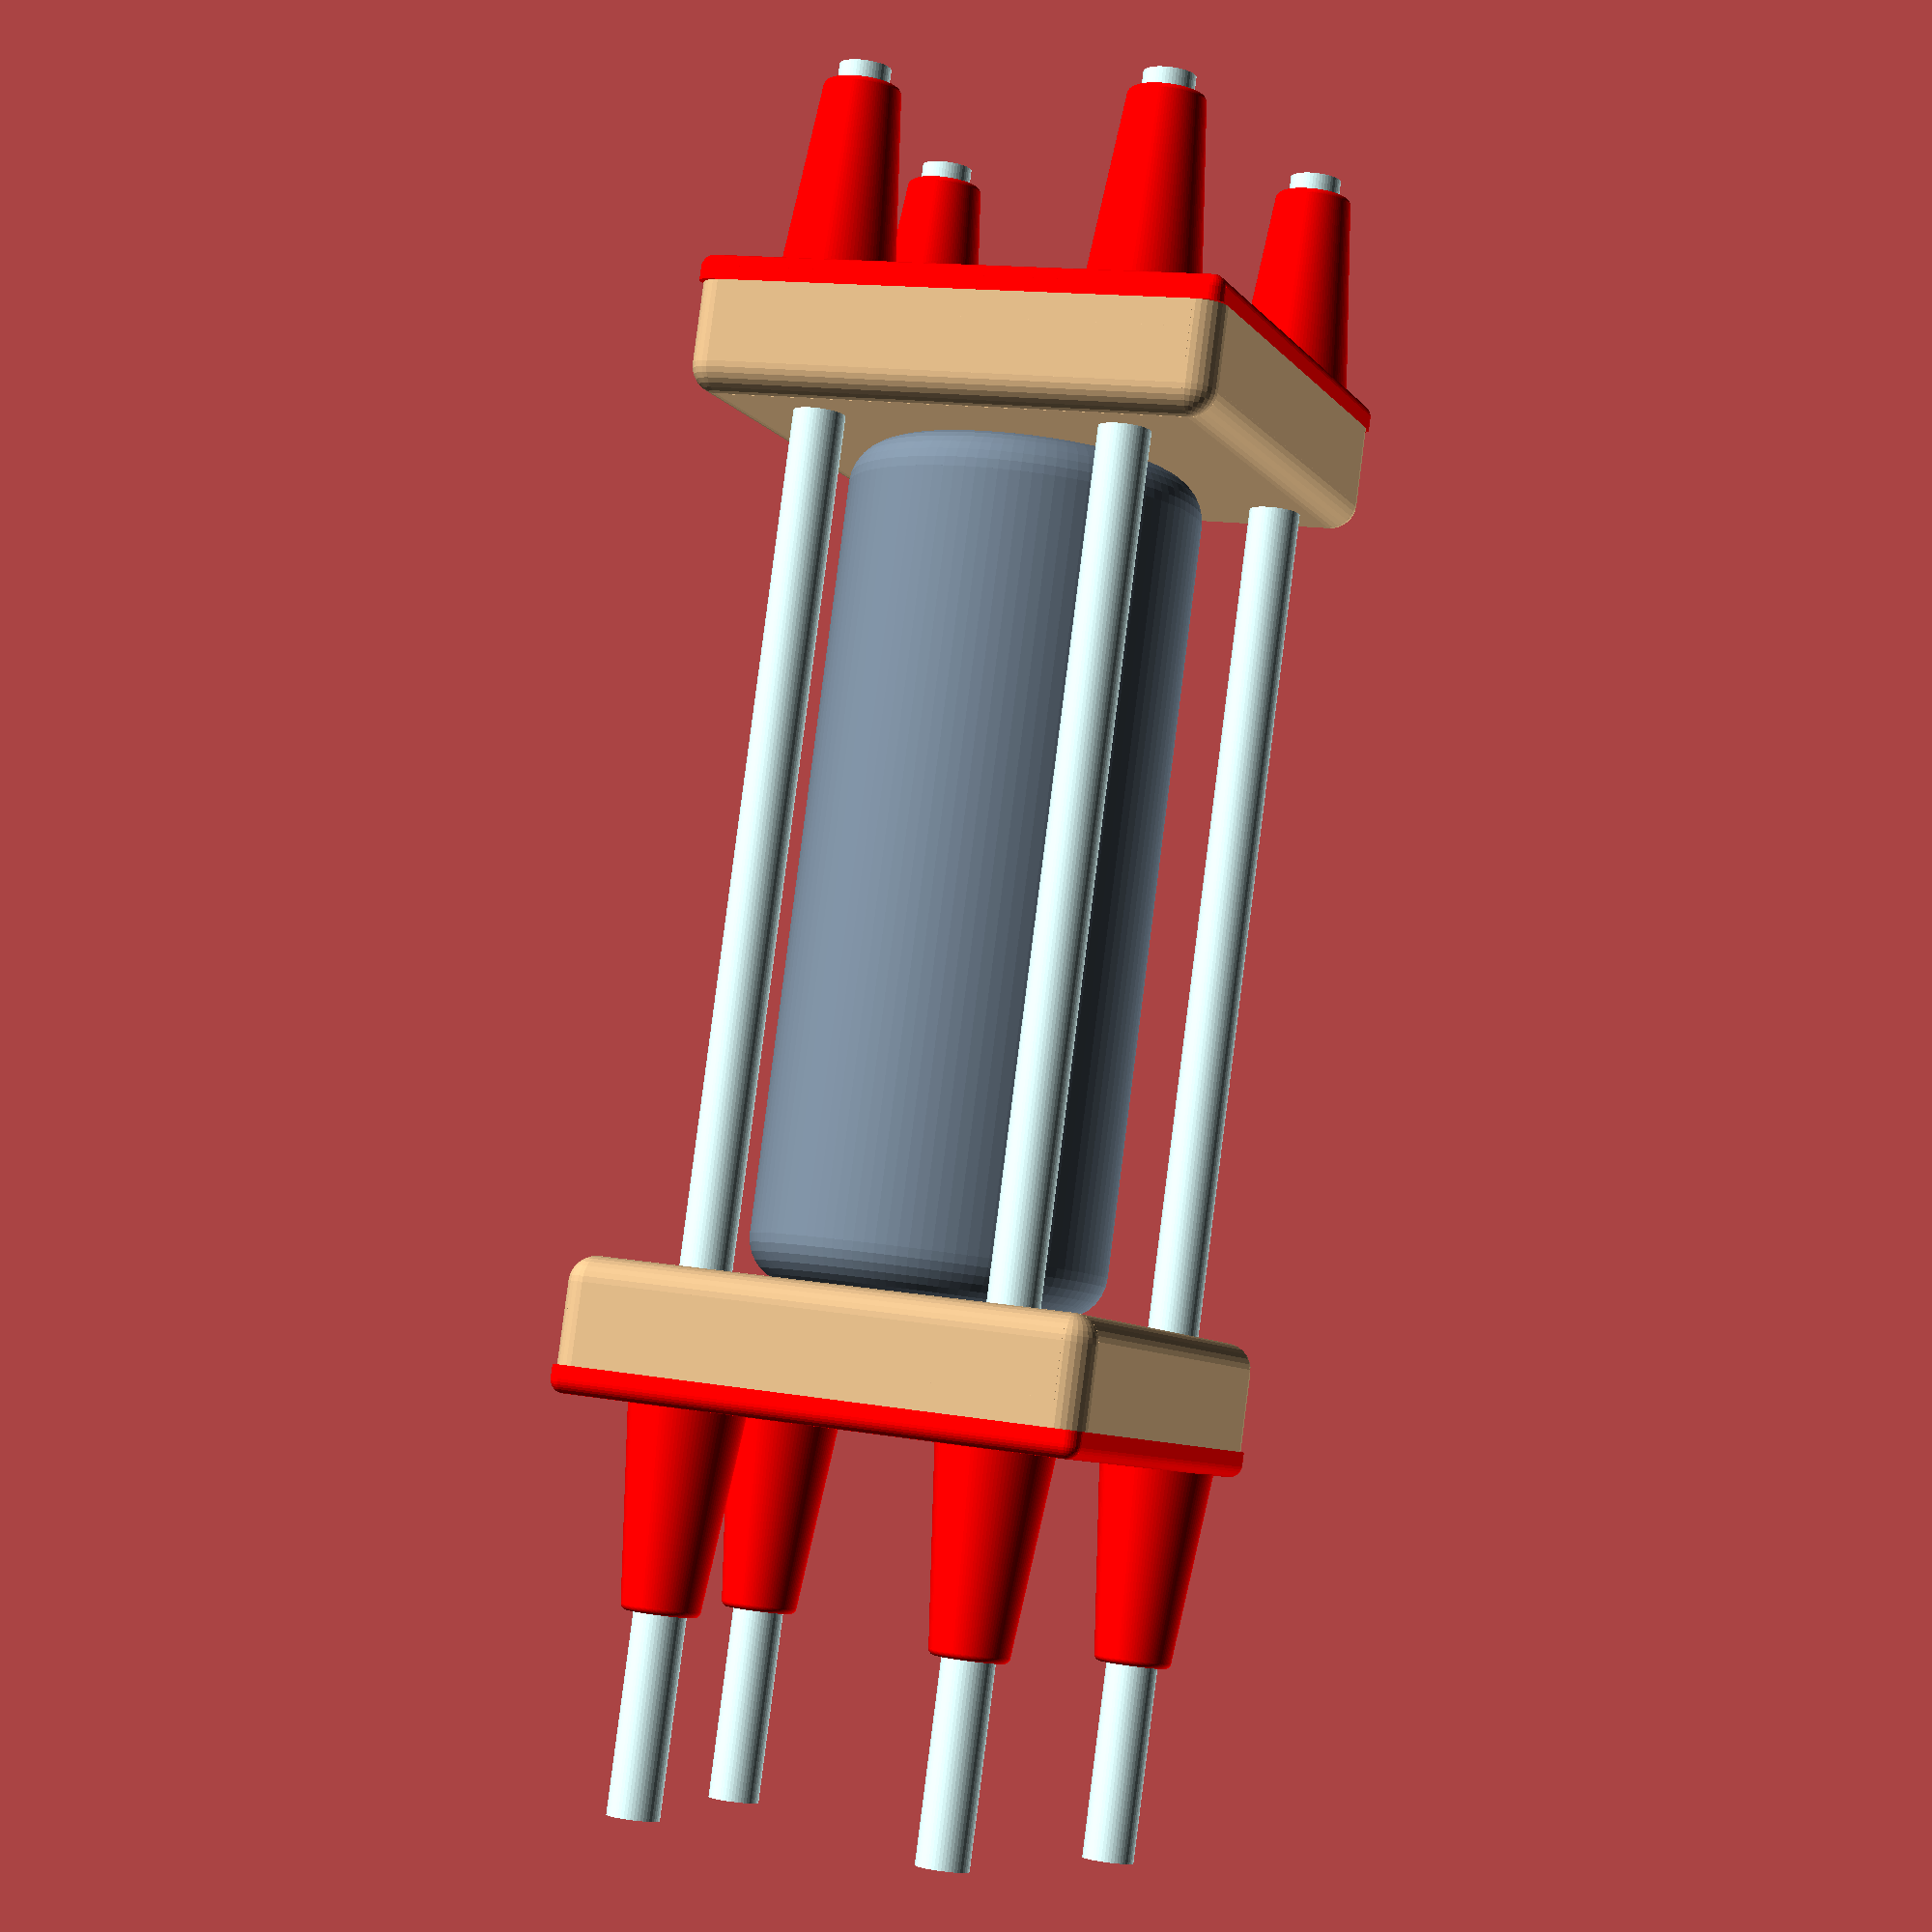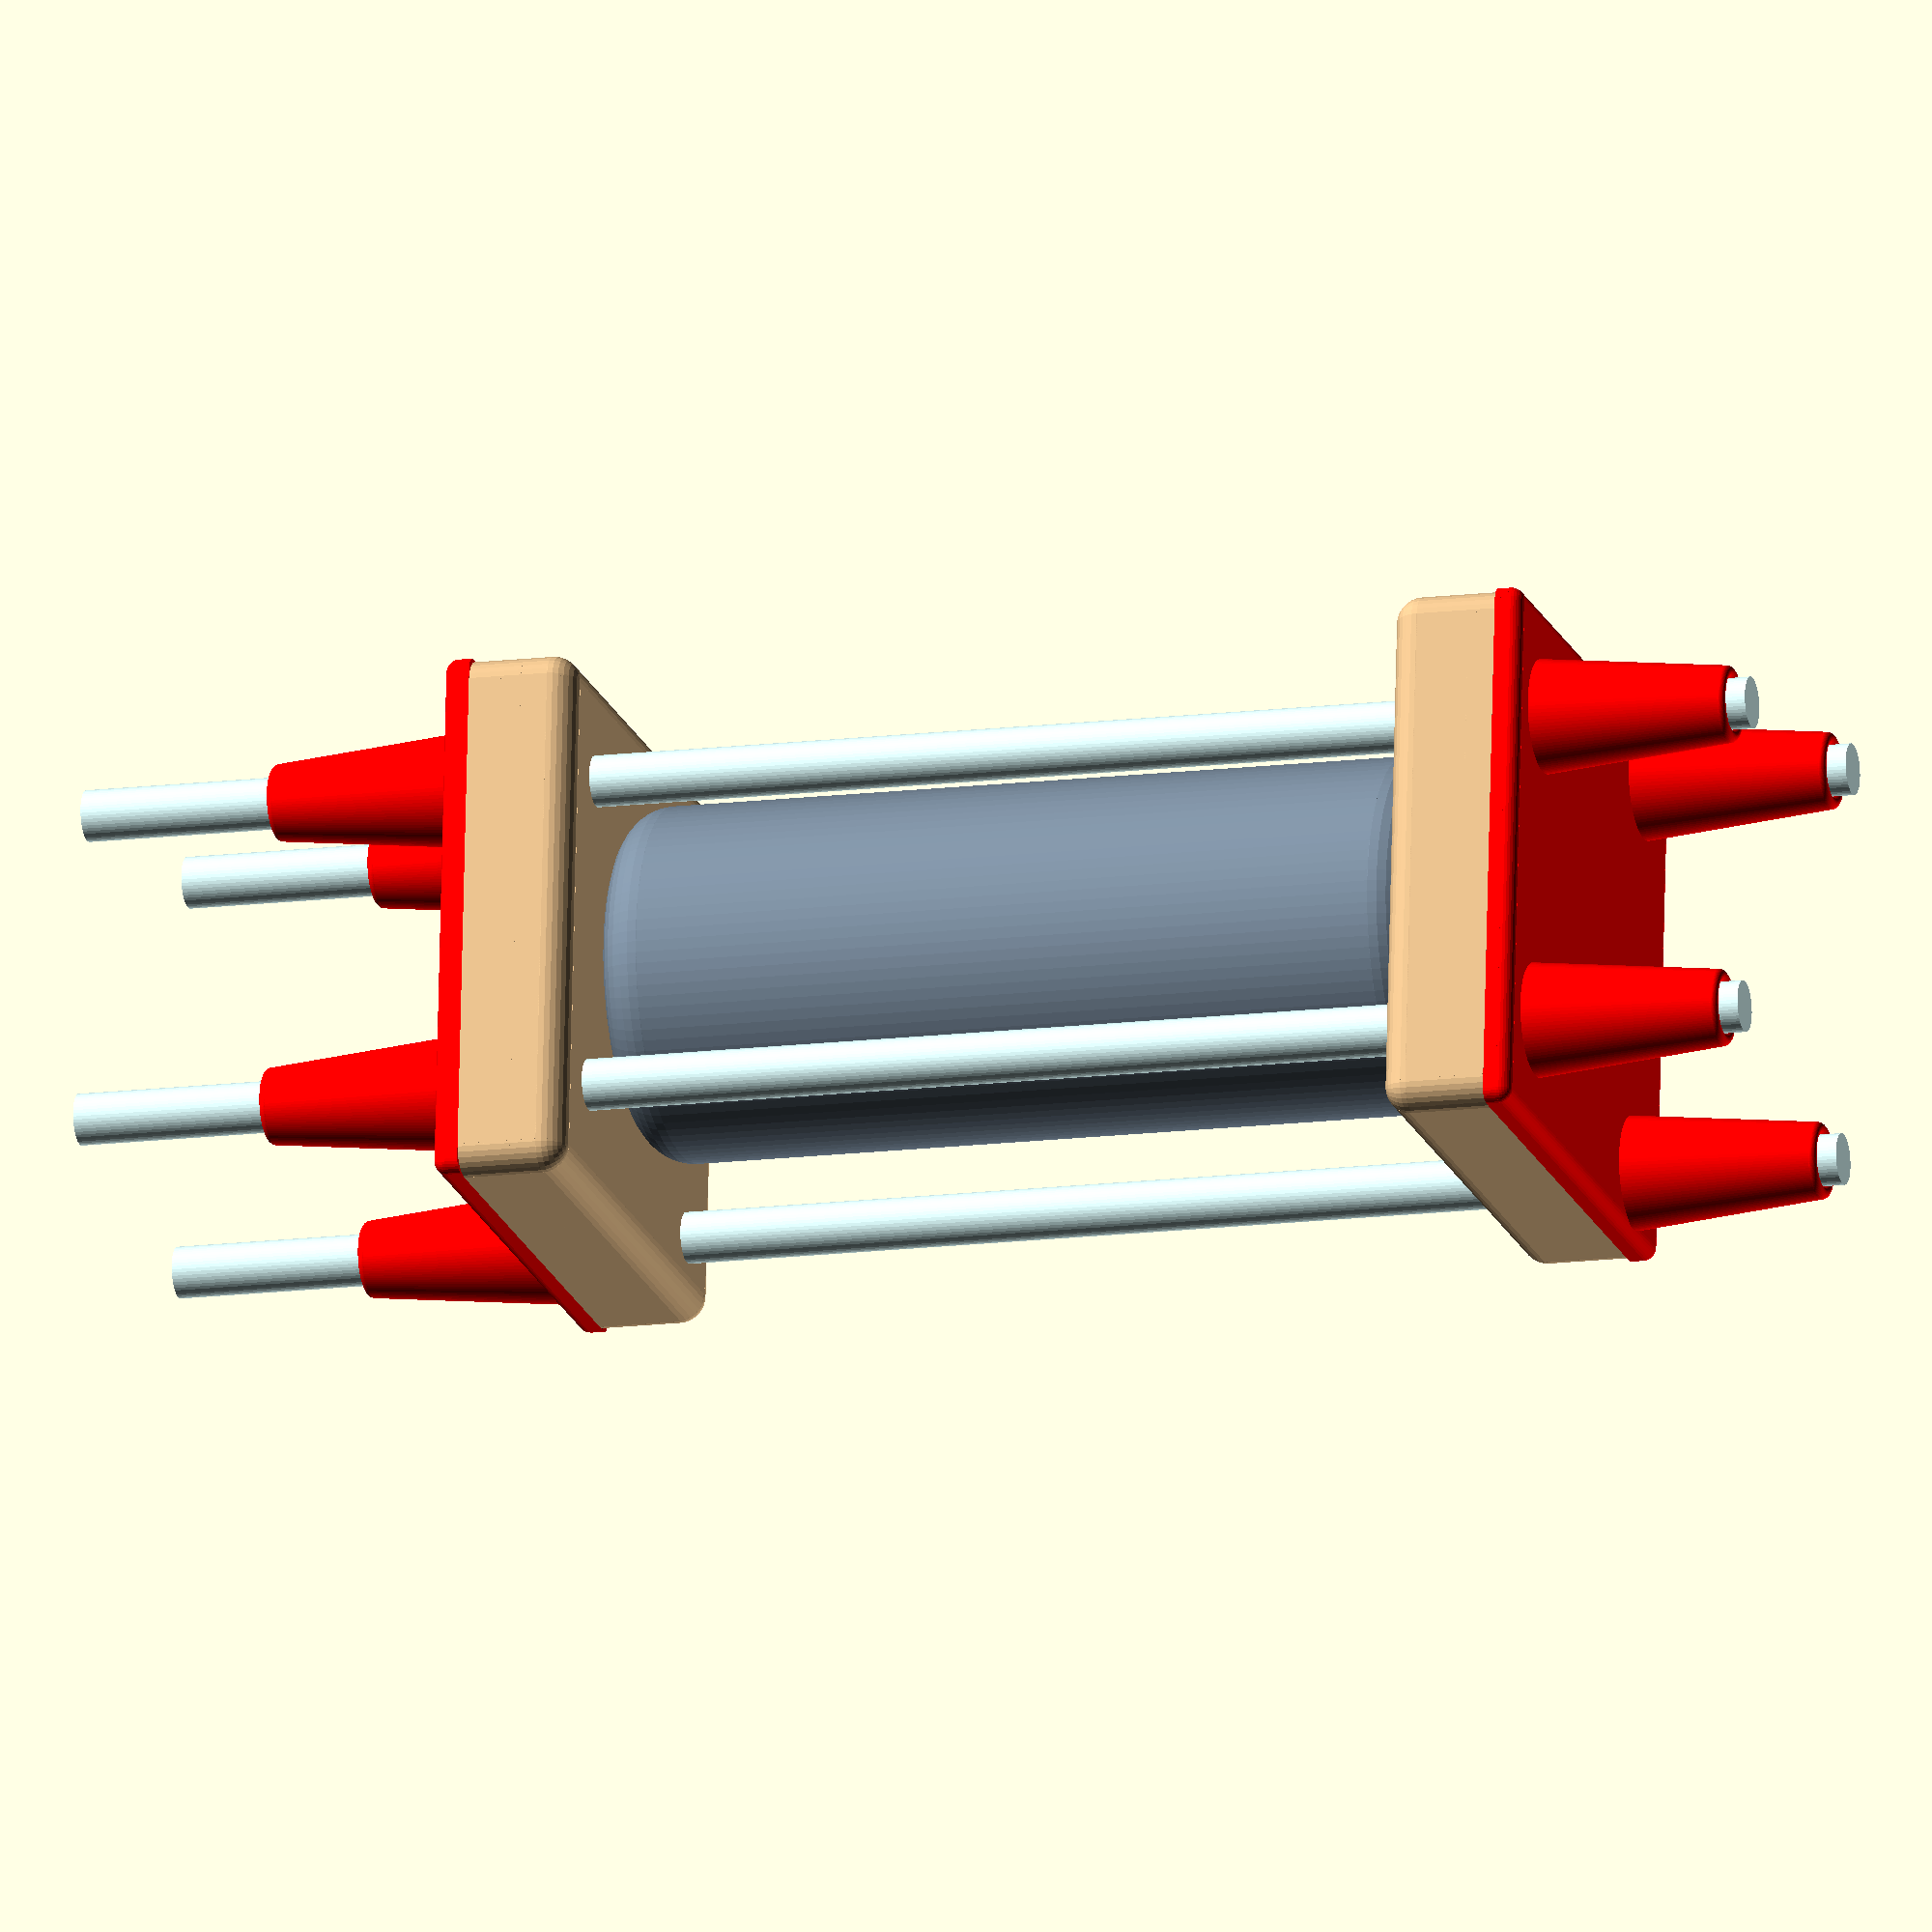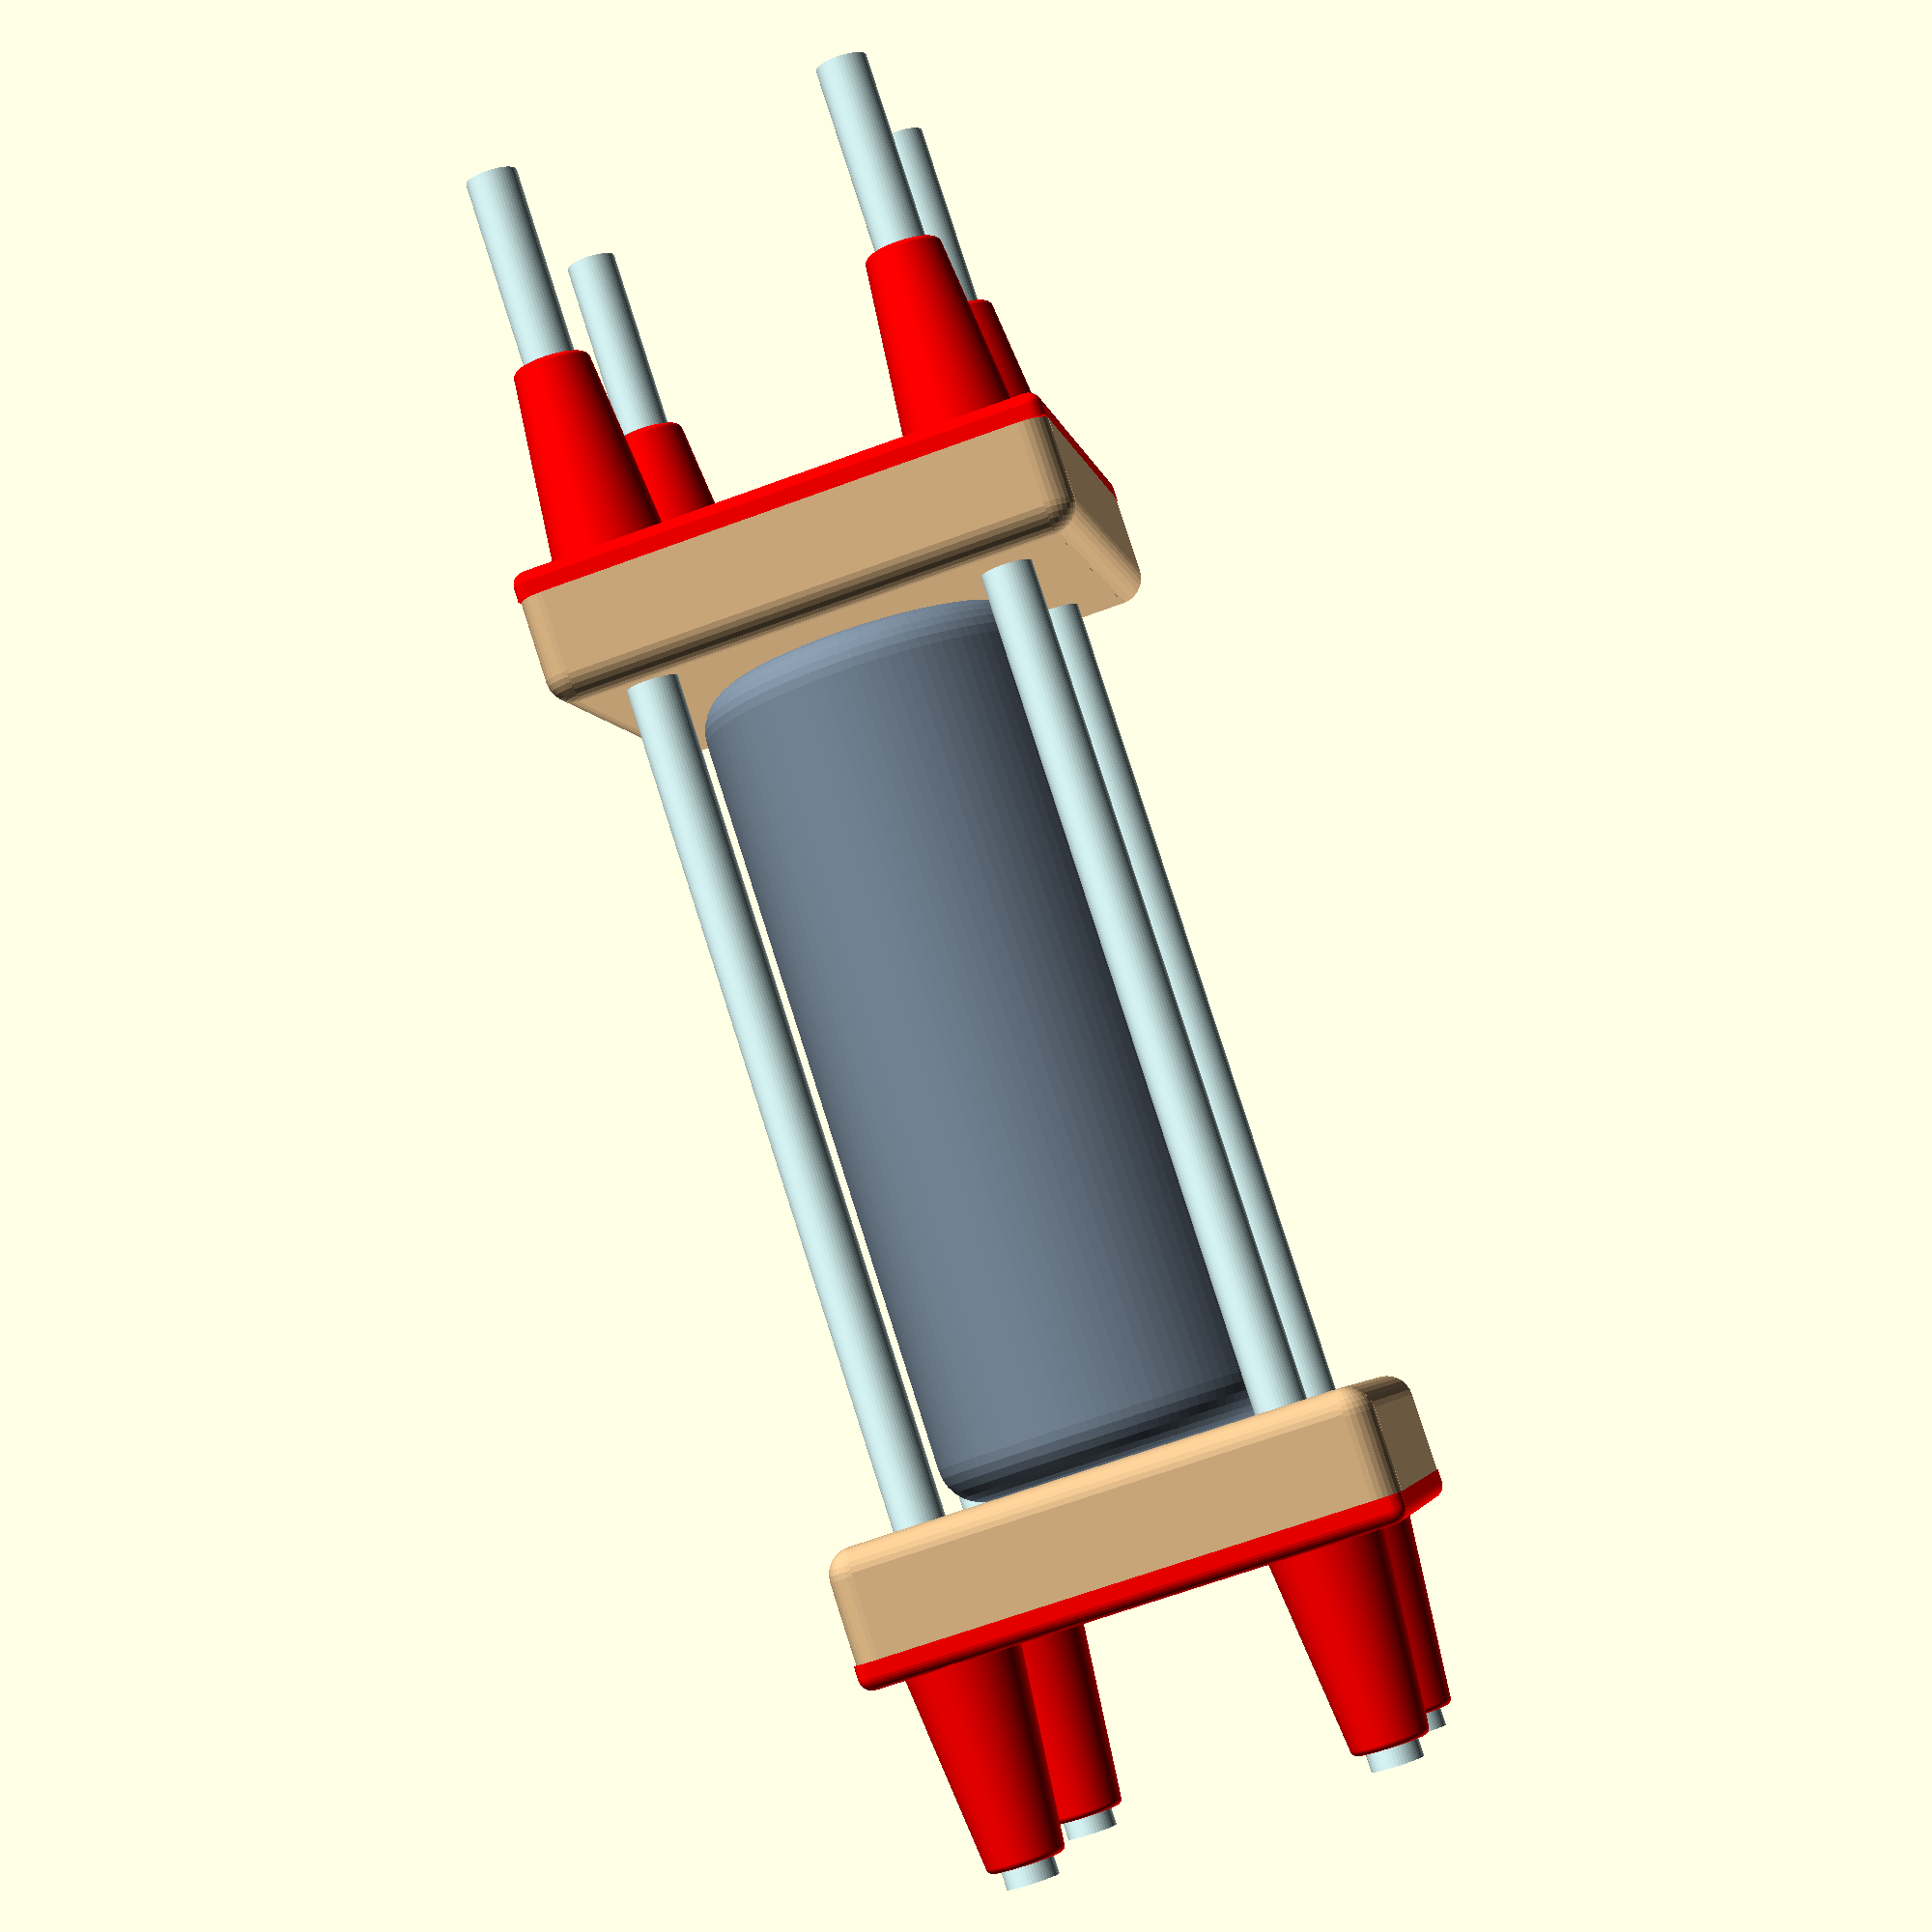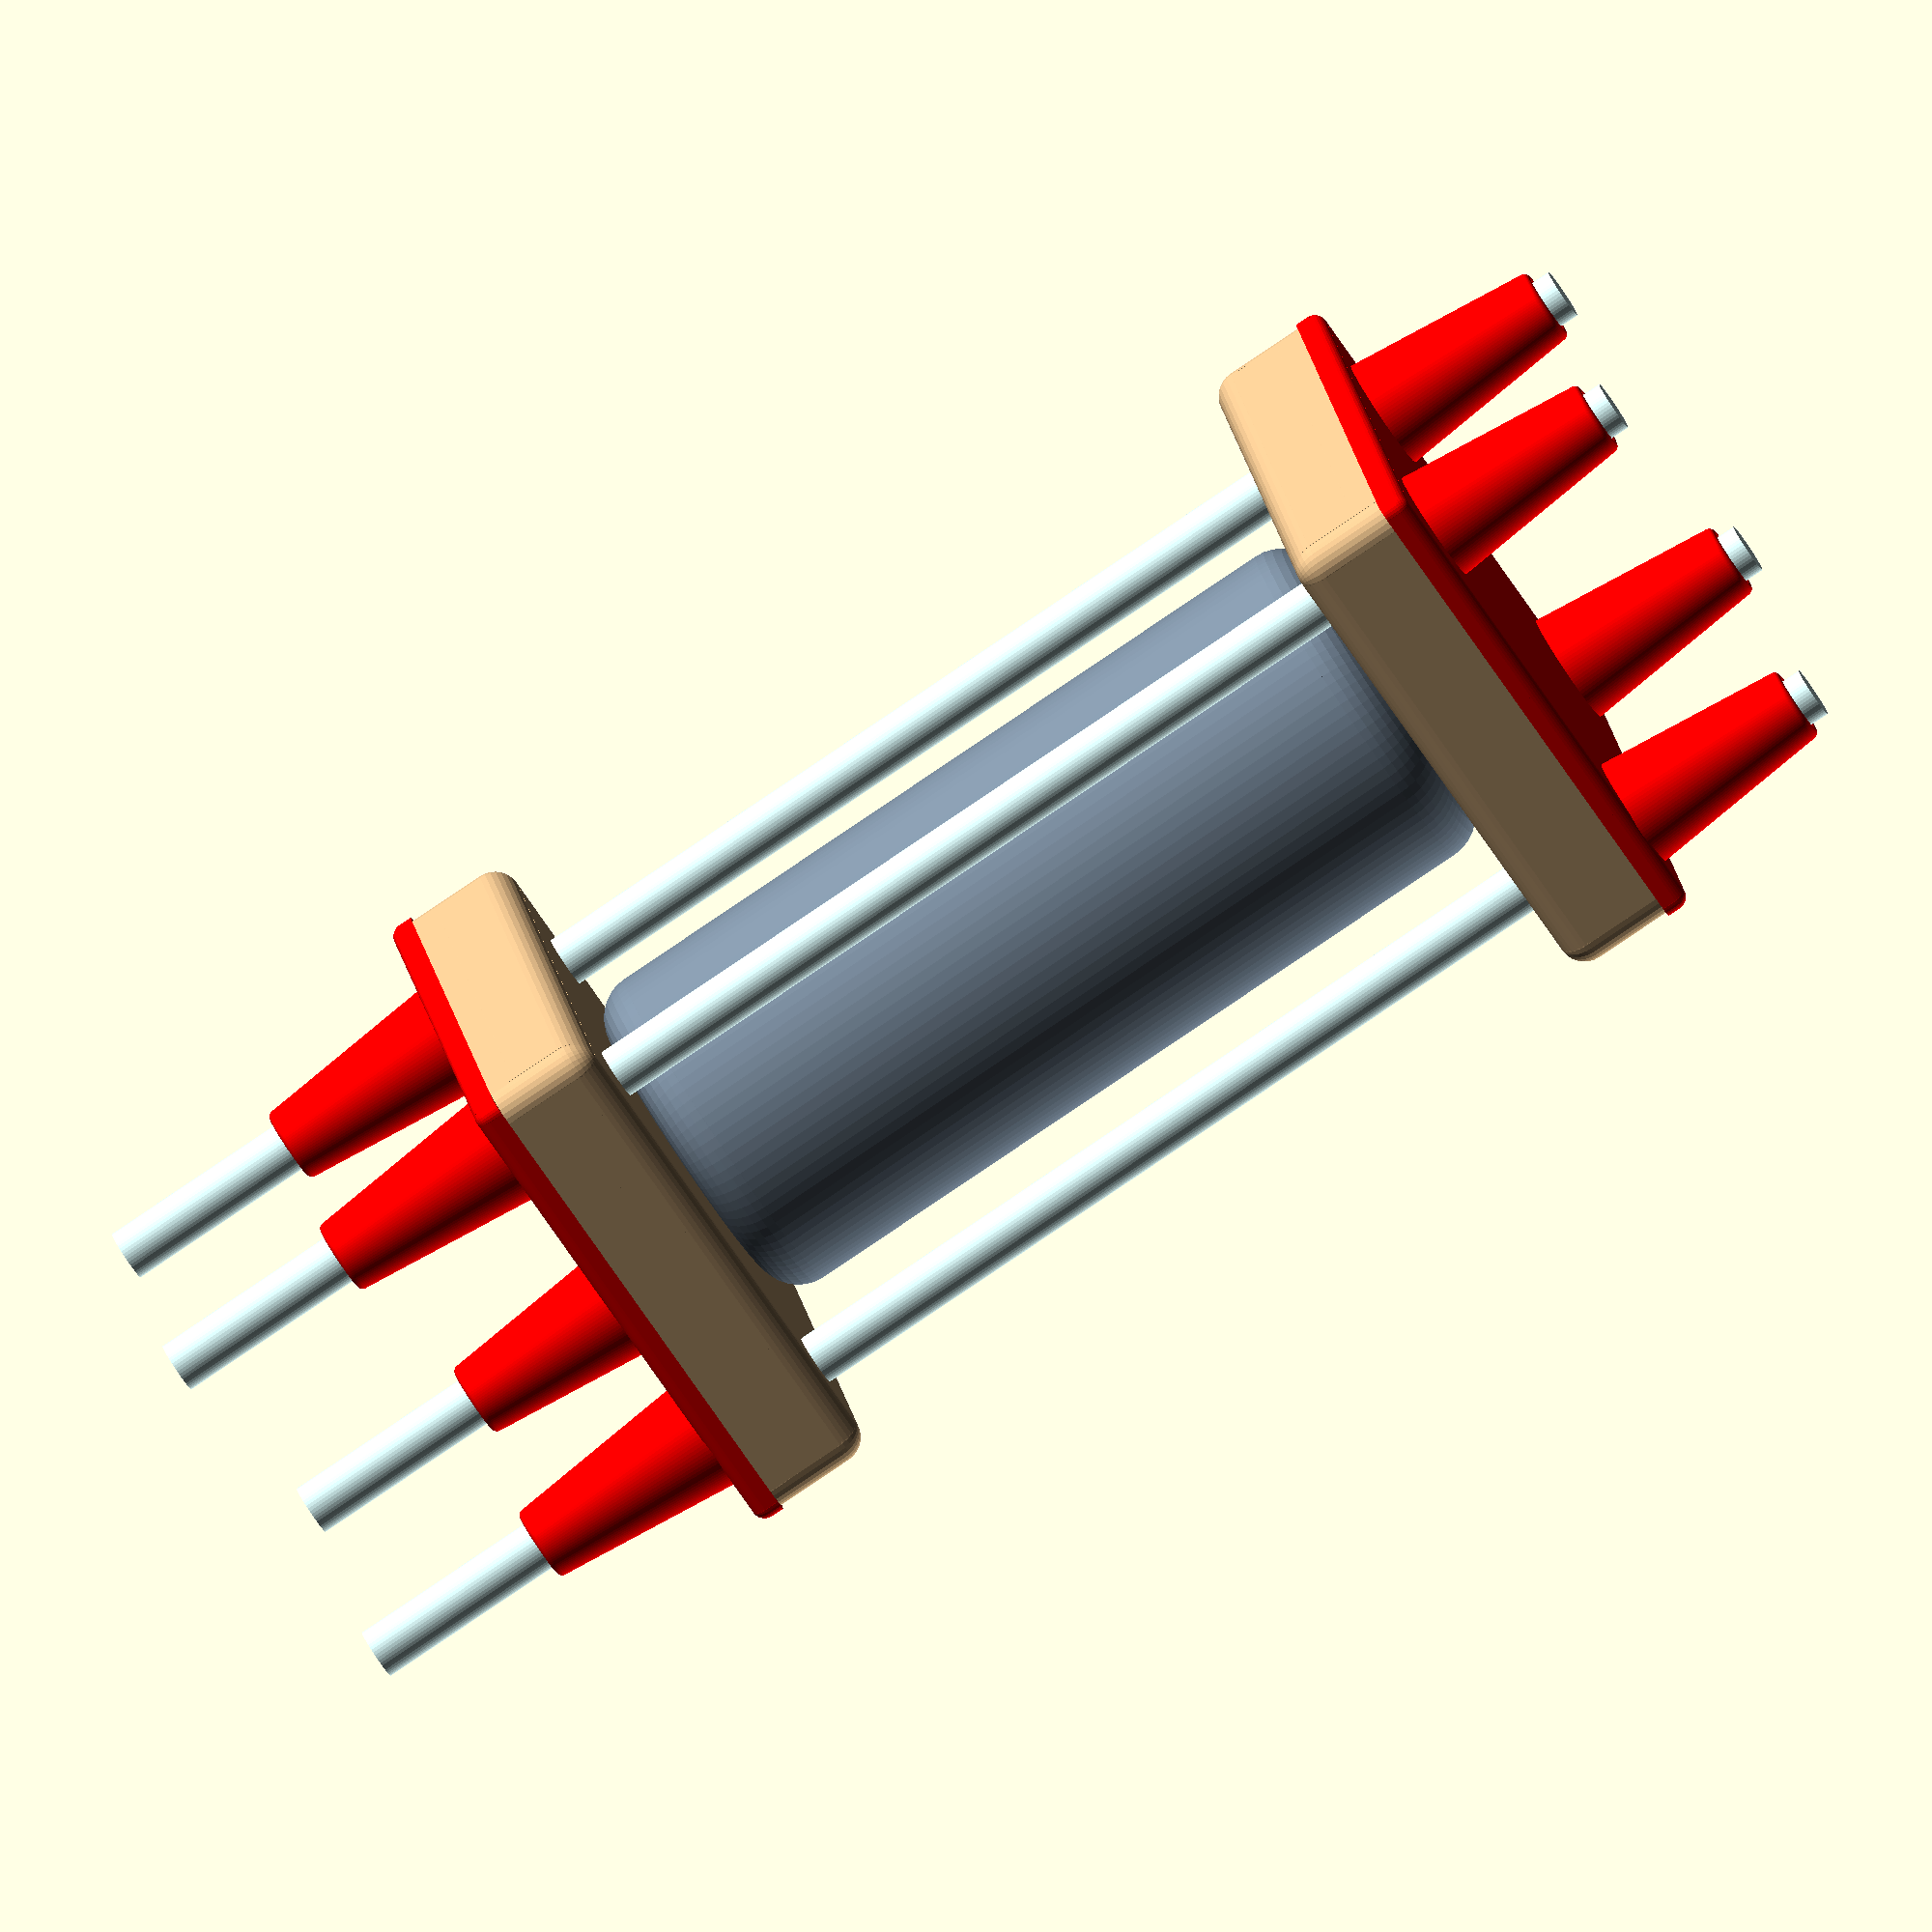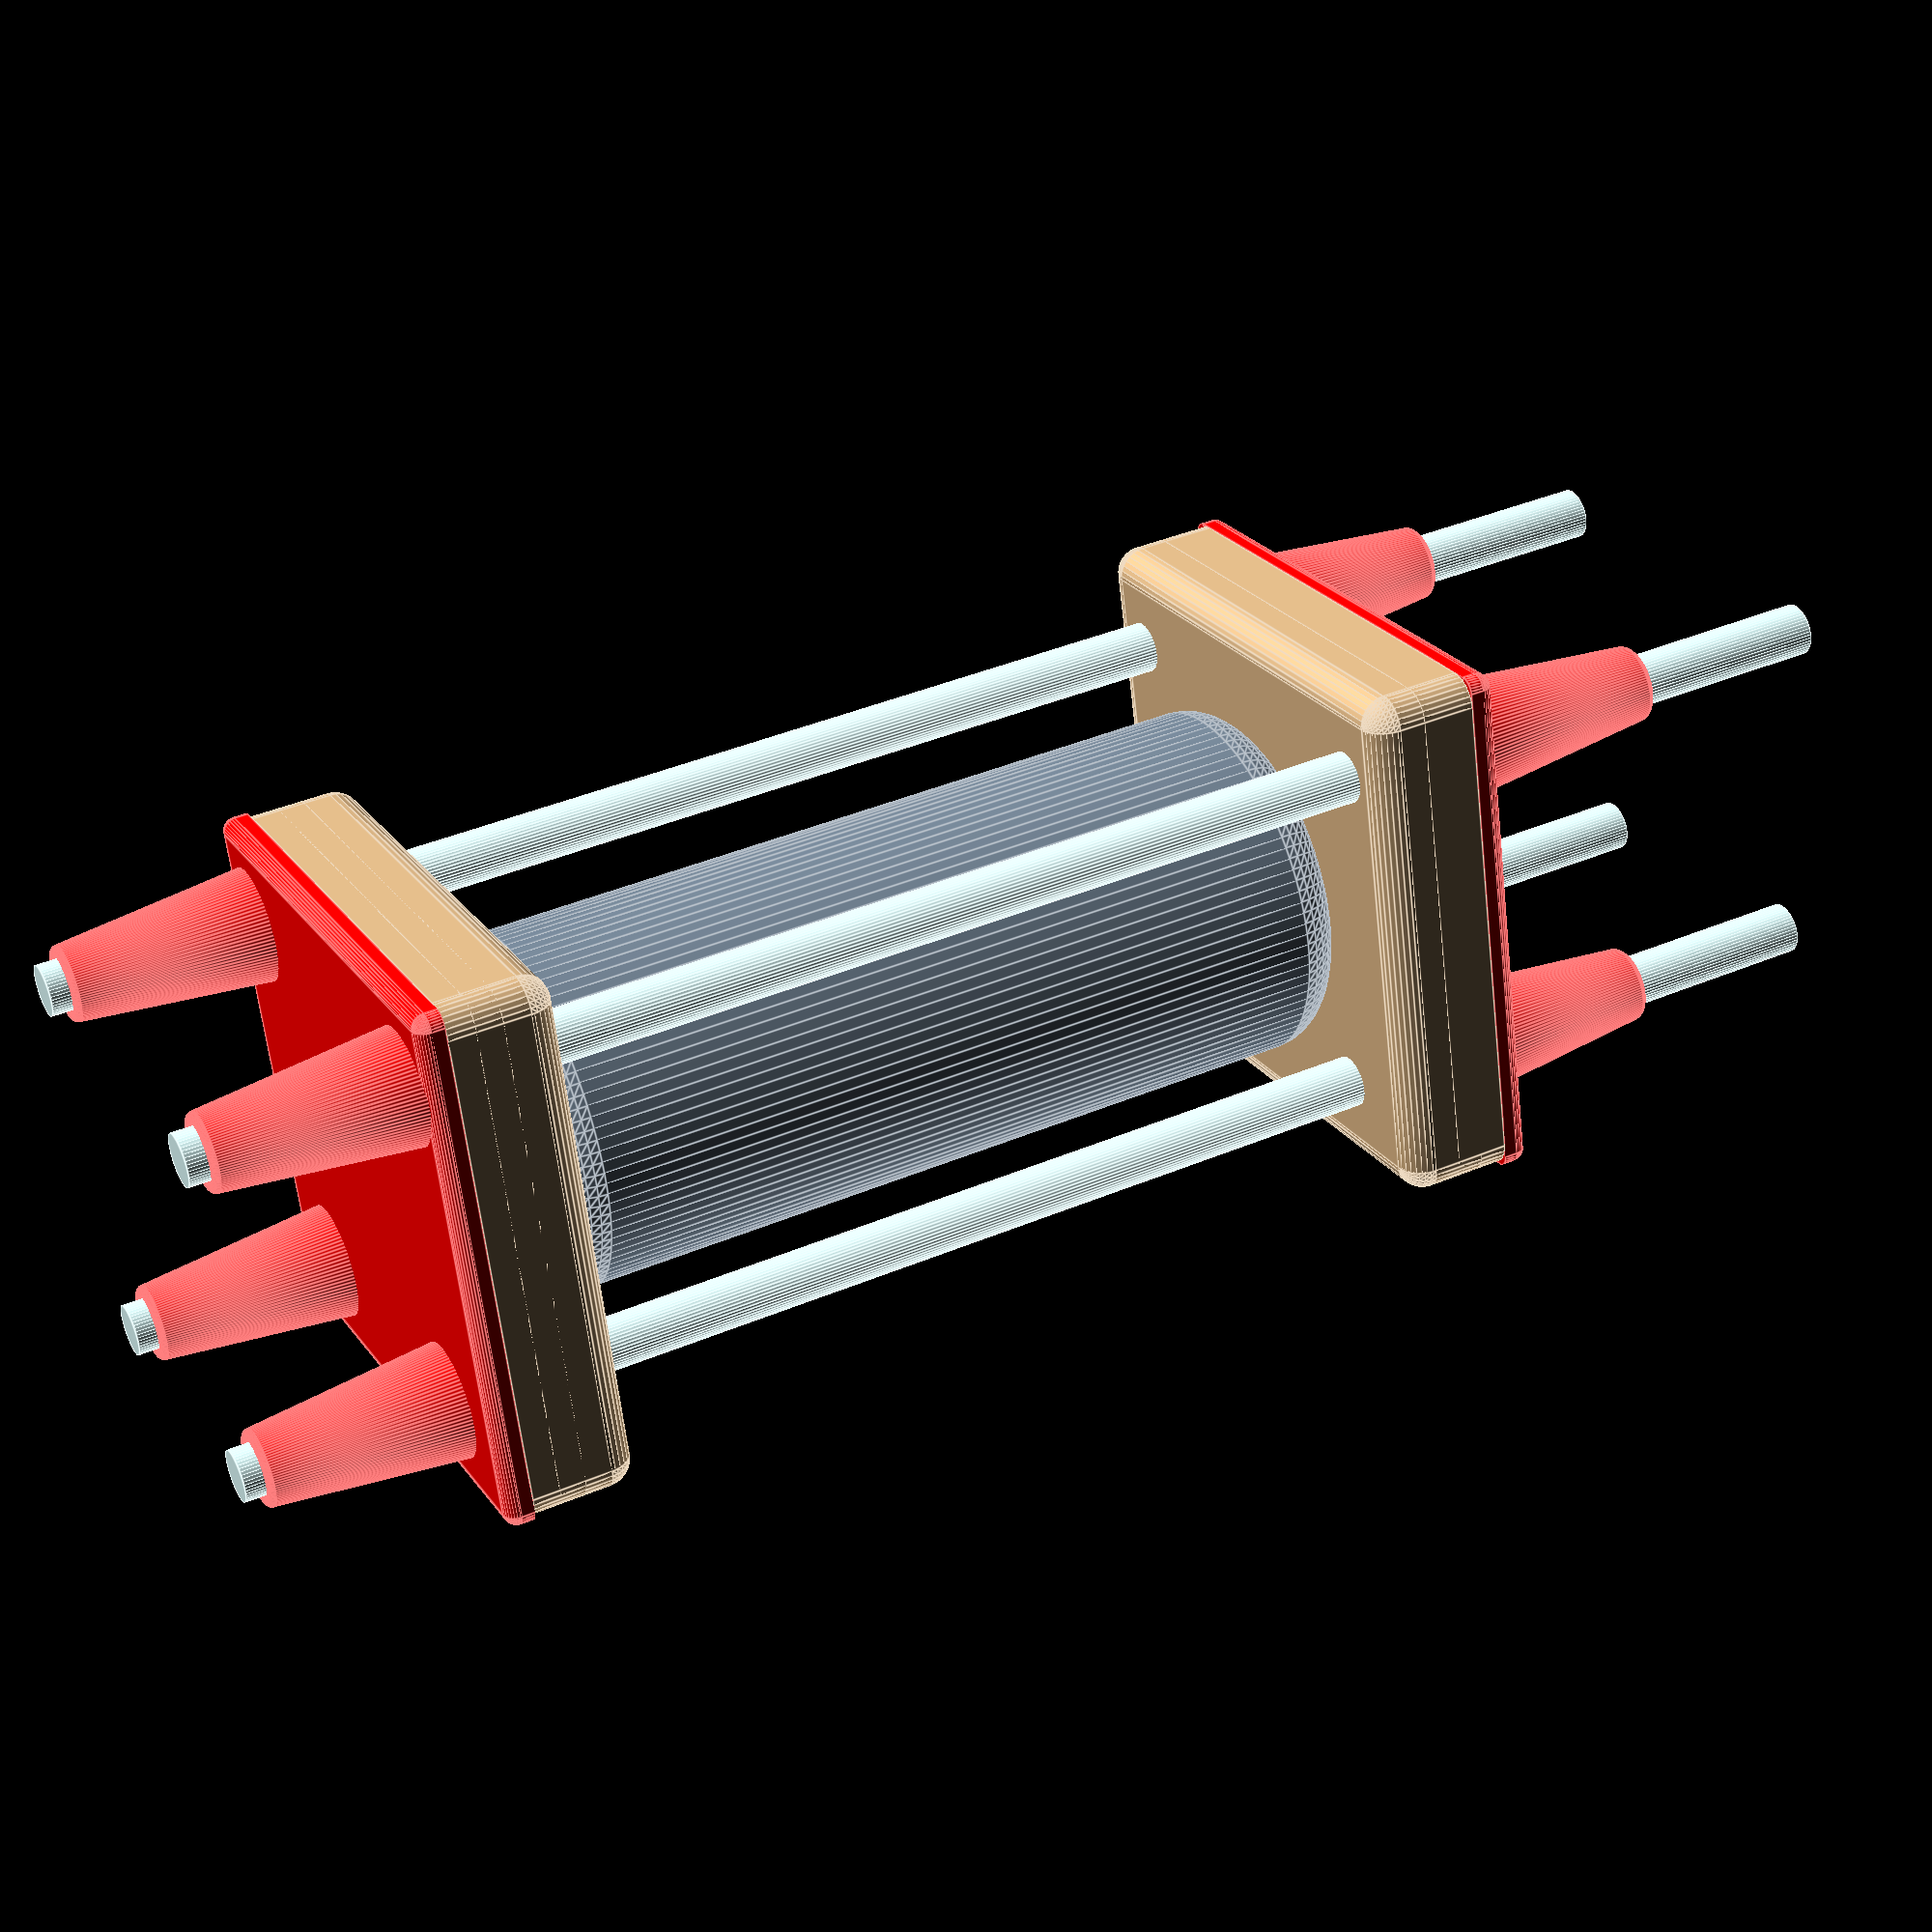
<openscad>
// Enter paramaters, view for accuracy in open and closed mode,
// then use print mode for positioning for print.

// ********** //
// Parameters //
// ********** //

// Measured dimensions of wood used for attaching to guide plates.
woodDimensions = [100, 100, 20];

// Measure thickness of bolts used for pivot joints
jointBoltThickness = 8; 

// Plastic plate part, not including guidepost height.
guidePlateThickness = 5; 

guidePostHeight = 40;

assemblyThickness = woodDimensions[2] + guidePlateThickness + guidePostHeight;

// Can Height and radius
// canSize = [122.7, 33.1];  // 12 oz
canSize = [157.2, 33.1];  // 16 oz

rodThicknesses = [9.6, 9.6, 9.6, 9.6];
rodLengths = [320, 320, 320, 320];
// Rod Positions x, y and measured radius, length
rods = [
    [12.1, (woodDimensions[0]-canSize[1]*2)/2, rodThicknesses[0], rodLengths[0]],
    [87.9, (woodDimensions[0]-canSize[1]*2)/2, rodThicknesses[1], rodLengths[1]],
    [79.5, woodDimensions[0]-((woodDimensions[0]-canSize[1]*2)/2), rodThicknesses[1], rodLengths[1]],
    [20.5, woodDimensions[0]-((woodDimensions[0]-canSize[1]*2)/2), rodThicknesses[0], rodLengths[0]],
];  

// ************* //
// View or Print //
// ************* //

// print ();
viewOpen ();
// viewClosed ();

module print () {
    mirror ([1,0,0])
    plateAssembly ();
    translate ([4, 0, 0])
    plateAssembly ();
    rodsPositioned();
}

module viewOpen () {
    // Bottom Assembly and Can
    // translate ([woodDimensions[0]/2,woodDimensions[1]/2,woodDimensions[2]])
    translate ([woodDimensions[0]/2,woodDimensions[1]/2,woodDimensions[2]])
    can(canSize[0],canSize[1], $fn = 100);
    translate ([0, 0, 40 + canSize[0]])
    plateAssembly ();
    mirror ([0,0,1])
    plateAssembly ();
    rodsPositioned(rods);
}

module viewClosed () {
  canSize= ([30, 33.1]);
    translate ([woodDimensions[0]/2,woodDimensions[1]/2,woodDimensions[2]])
    can();
    translate ([0, 0, woodDimensions[2] + canSize[0]])
    plateAssembly ();
    mirror ([0,0,1])
    plateAssembly ();
    rodsPositioned(rods);
}

module plateAssembly () {
  difference() {
    union () {
        color("red")
        guidePlate ();
        translate([0,0,-20])
        woodBlock();
    }
  }
}

module rodsPositioned (rods) {
    color ("LightCyan")
    for (rod=rods)
      translate ([rod[0], rod[1], -(assemblyThickness - woodDimensions[2]) ])
      cylinder(rod[3], rod[2]/2, rod[2]/2, $fn=50);
}

module guidePlate (dim = [woodDimensions[0],woodDimensions[1], guidePlateThickness])
{
  // Block and solid cones
  union() {
      
    union () {
    roundedBox(dim, guidePlateThickness/2, false, $fn = 30);
    roundedBox(dim - [0,0,dim[2]/2], guidePlateThickness/2, true, $fn = 30);
    }

    union() {
      for (rod=rods)
        translate([rod[0], rod[1], guidePlateThickness-1])
        rodGuide (guidePostHeight, rod[2]*1.5/2, rod[2]/2);
    }
  }
}

module woodBlock(dim = woodDimensions) {
  difference () {
    color ("BurlyWood")
    union () {
    roundedBox(dim, 5, false, $fn = 30);
    translate([0, 0, dim[2]/2])
    roundedBox(dim - [0,0,dim[2]/2], 5, true, $fn = 30);
    }

    // Holes through block
    union() {
      for (rod=rods)
        translate([rod[0], rod[1], -5])
        cylinder(dim[2] +10, d=rod[2]);
    }
  }
}


// EXAMPLE USAGE:
// rodGuide (50, 9, 6);
// Rod Guide (Height, Outer Radius, Inner Radius)
module rodGuide (height,or,ir) {
      union () {
        cylinder(height-(or/2),or*1.5,or, $fn = 100);
        translate ([0,0,height-or/2])
        rotate_extrude(convexity = 10, $fn = 100)
        translate([or-(or-ir)/2, 0, 0])
        circle(r = (or-ir)/2, $fn = 50);
      }
      //supportTriangles ([0, 90, 180, 270],height-or/2, height/4,or/3,or-0.5);
}



//  Support Triangle rIn = Duplication at rotated values,ir = translation of x from center of rotation
module supportTriangles (rIn=[0, 90, 180, 270], height, width, thickness,ir ) {
    for (r=rIn)
    rotate ([0, 0, r]) 
    translate([0,ir, 0])
    polyhedron (
        points=[ [-thickness/2,0,0],[thickness/2,0,0],[-thickness/2,width,0],[thickness/2,width,0],[-thickness/2,0,height],[thickness/2,0,height] ],
        faces=[ [0,1,2], [1,2,3], [0,1,4], [1,4,5], [2,3,4], [3,4,5], [0,2,4], [1,3,5] ]
        );
}


// EXAMPLE USAGE:
// !can(height=122.7, radius=33);

// Can to be crushed.
module can(height, radius) {
    color ("LightSlateGray") 
    union (){
        translate([0, 0, radius*.25])
        cylinder(height-radius*.5, r=radius);
        
        // Round over top
        rotate_extrude(convexity = 10)
        translate([radius*.75, height-radius*.25, 0])
        circle(radius/4, $fn = 30);
        
        // Round over Bottom
        rotate_extrude(convexity = 10)
        translate([radius*.75,radius*.25, 0])
        circle(radius/4, $fn = 30);
    }
}



// EXAMPLE USAGE:
// !roundedBox(woodDimensions, 5, true);

// size is a vector [w, h, d]
module roundedBox(size, radius, sidesonly) {
  rot = [ [0,0,0], [90,0,90], [90,90,0] ];

  // Translate shape back to origin on corners
  translate((size - [0,0,0])/2)
  if (sidesonly) {
    cube(size - [2*radius,0,0], true);
    cube(size - [0,2*radius,0], true);
     // Full length cylinders on 4 edges
    for (x = [radius-size[0]/2, -radius+size[0]/2],
           y = [radius-size[1]/2, -radius+size[1]/2]) {
      translate([x,y,0]) cylinder(r=radius, h=size[2], center=true);
    }
  }
  else {
    cube([size[0], size[1]-radius*2, size[2]-radius*2], center=true);
    cube([size[0]-radius*2, size[1], size[2]-radius*2], center=true);
    cube([size[0]-radius*2, size[1]-radius*2, size[2]], center=true);
    // Cylinders shortened and on all cube edges
    for (axis = [0:2]) {
      for (x = [radius-size[axis]/2, -radius+size[axis]/2],
             y = [radius-size[(axis+1)%3]/2, -radius+size[(axis+1)%3]/2]) {
        rotate(rot[axis]) 
          translate([x,y,0]) 
          cylinder(h=size[(axis+2)%3]-2*radius, r=radius, center=true);
      }
    }
    //sphere corners
    for (x = [radius-size[0]/2, -radius+size[0]/2],
           y = [radius-size[1]/2, -radius+size[1]/2],
           z = [radius-size[2]/2, -radius+size[2]/2]) {
      translate([x,y,z]) sphere(radius);
    }
  }
}
</openscad>
<views>
elev=275.3 azim=339.9 roll=7.3 proj=p view=solid
elev=193.6 azim=265.2 roll=73.8 proj=o view=wireframe
elev=96.6 azim=99.8 roll=17.8 proj=p view=wireframe
elev=83.0 azim=106.5 roll=124.0 proj=o view=wireframe
elev=140.1 azim=14.3 roll=297.5 proj=p view=edges
</views>
